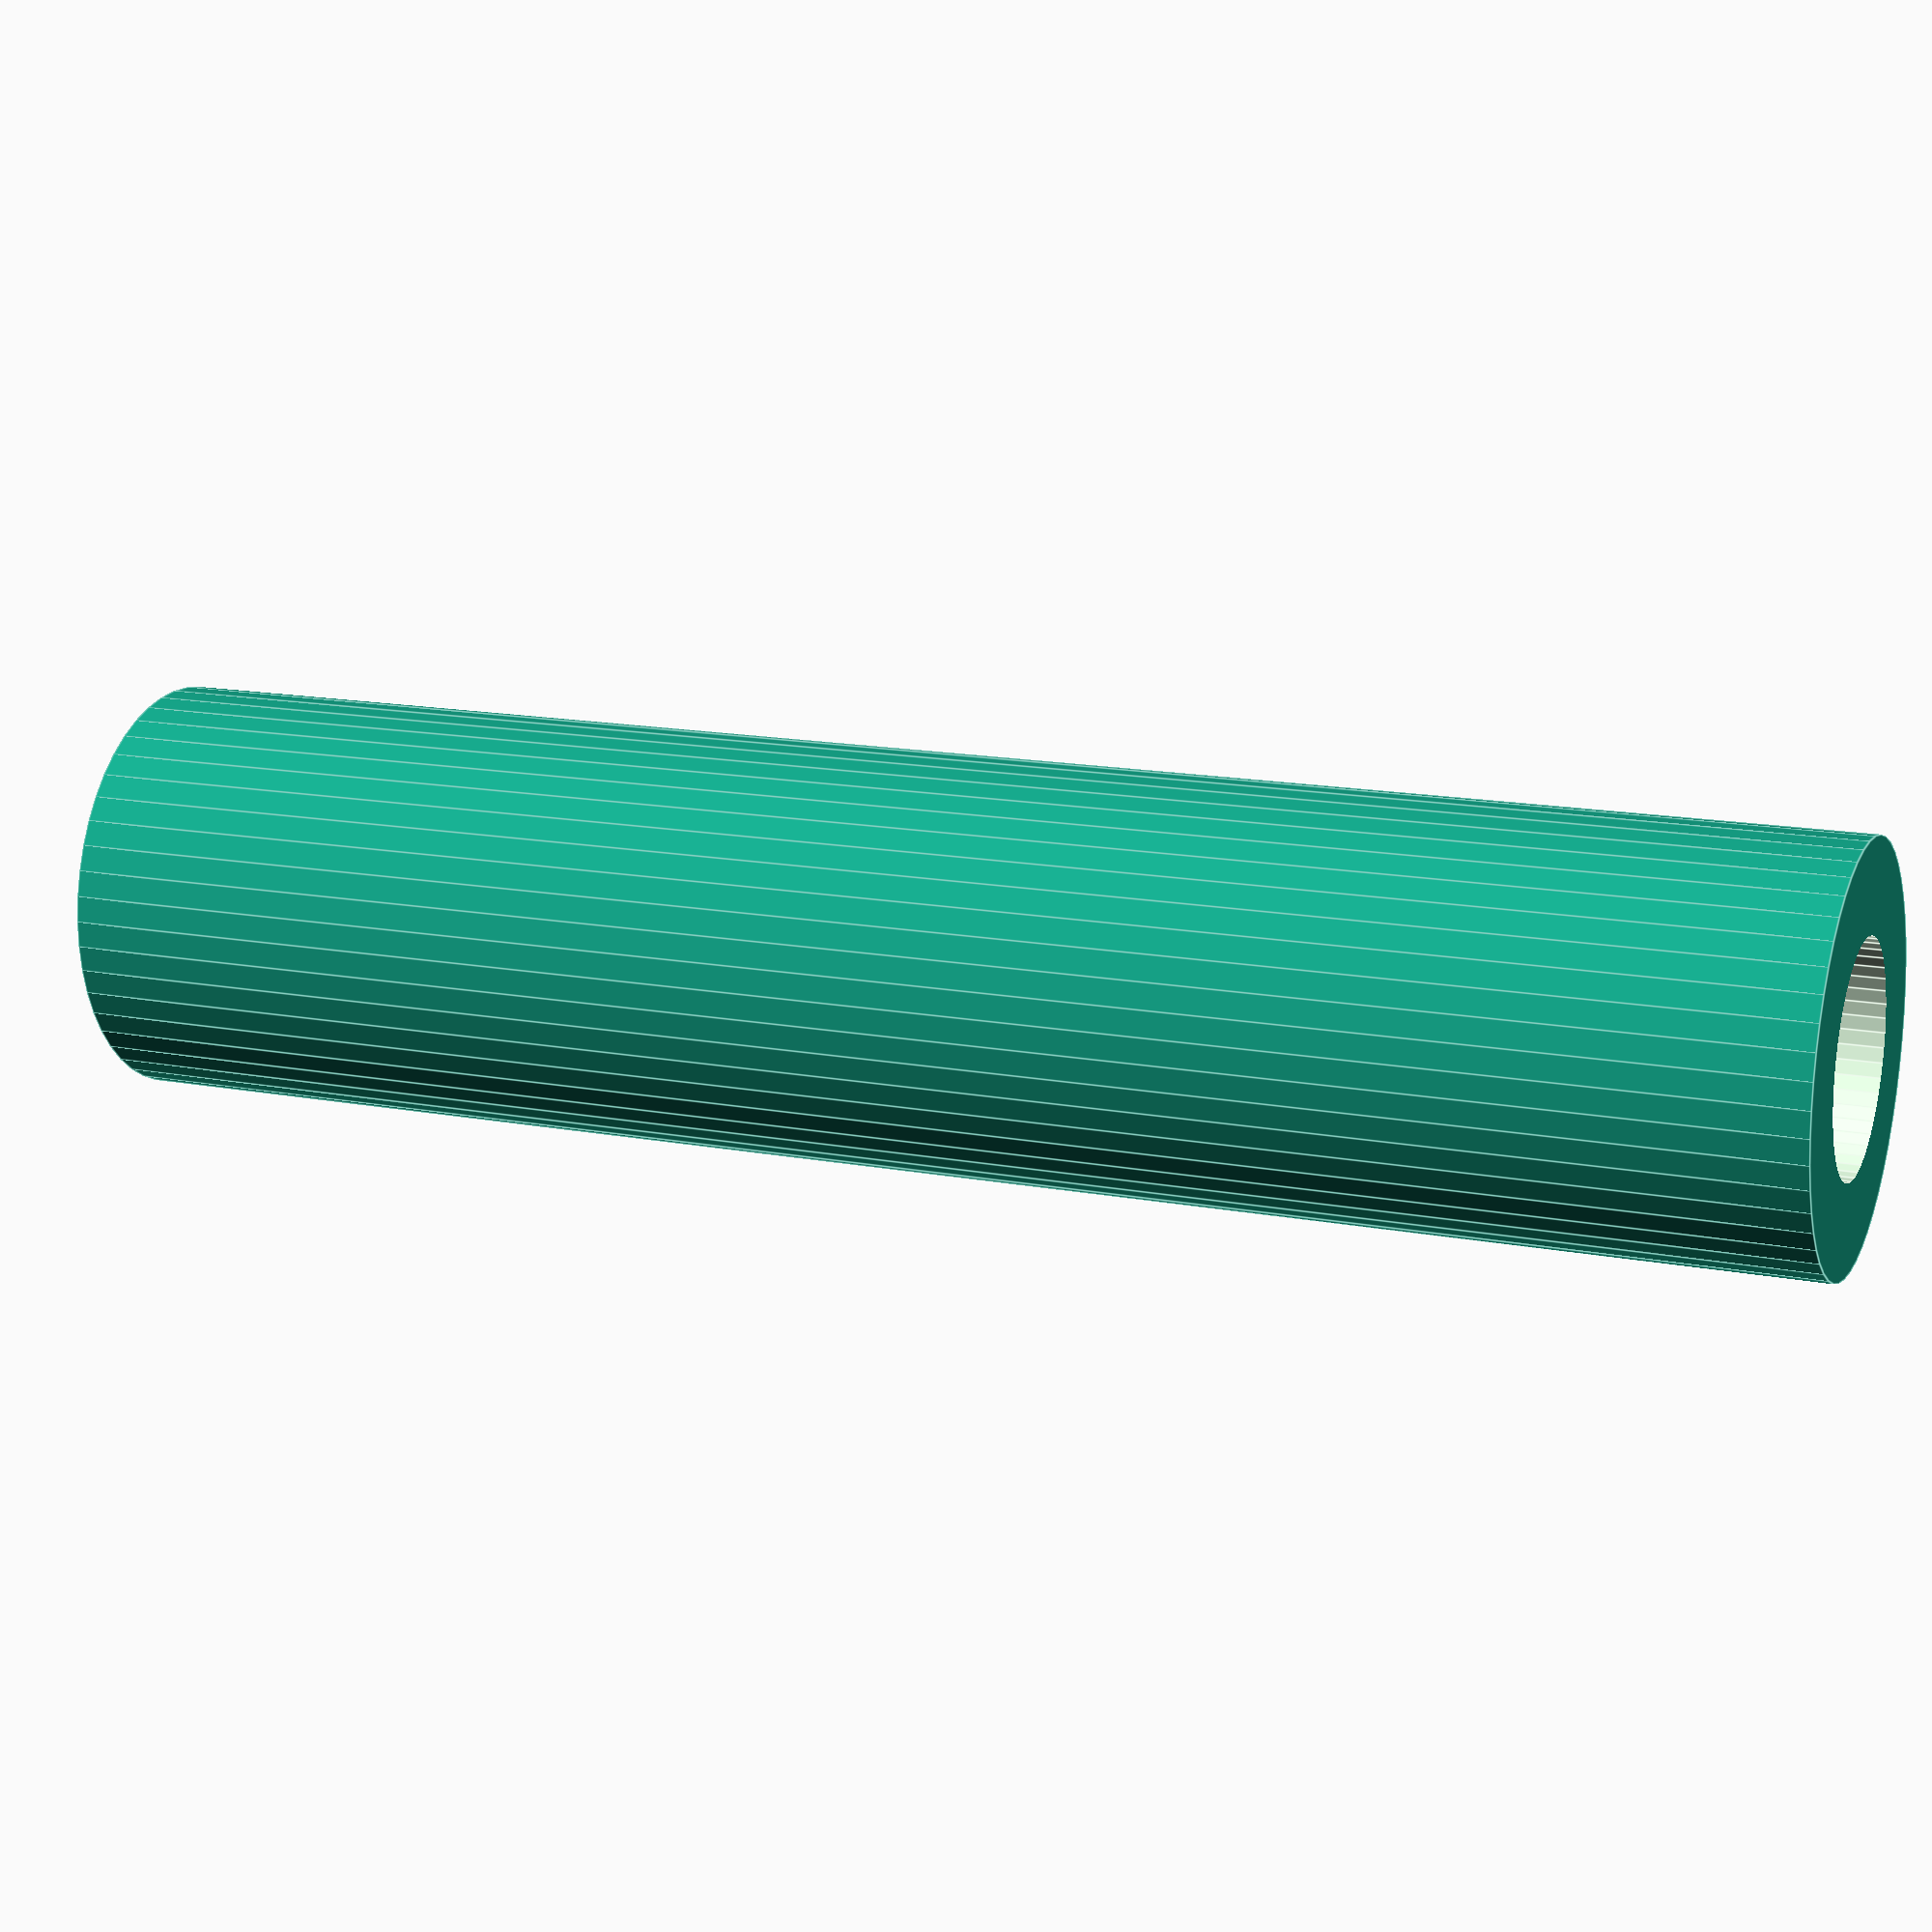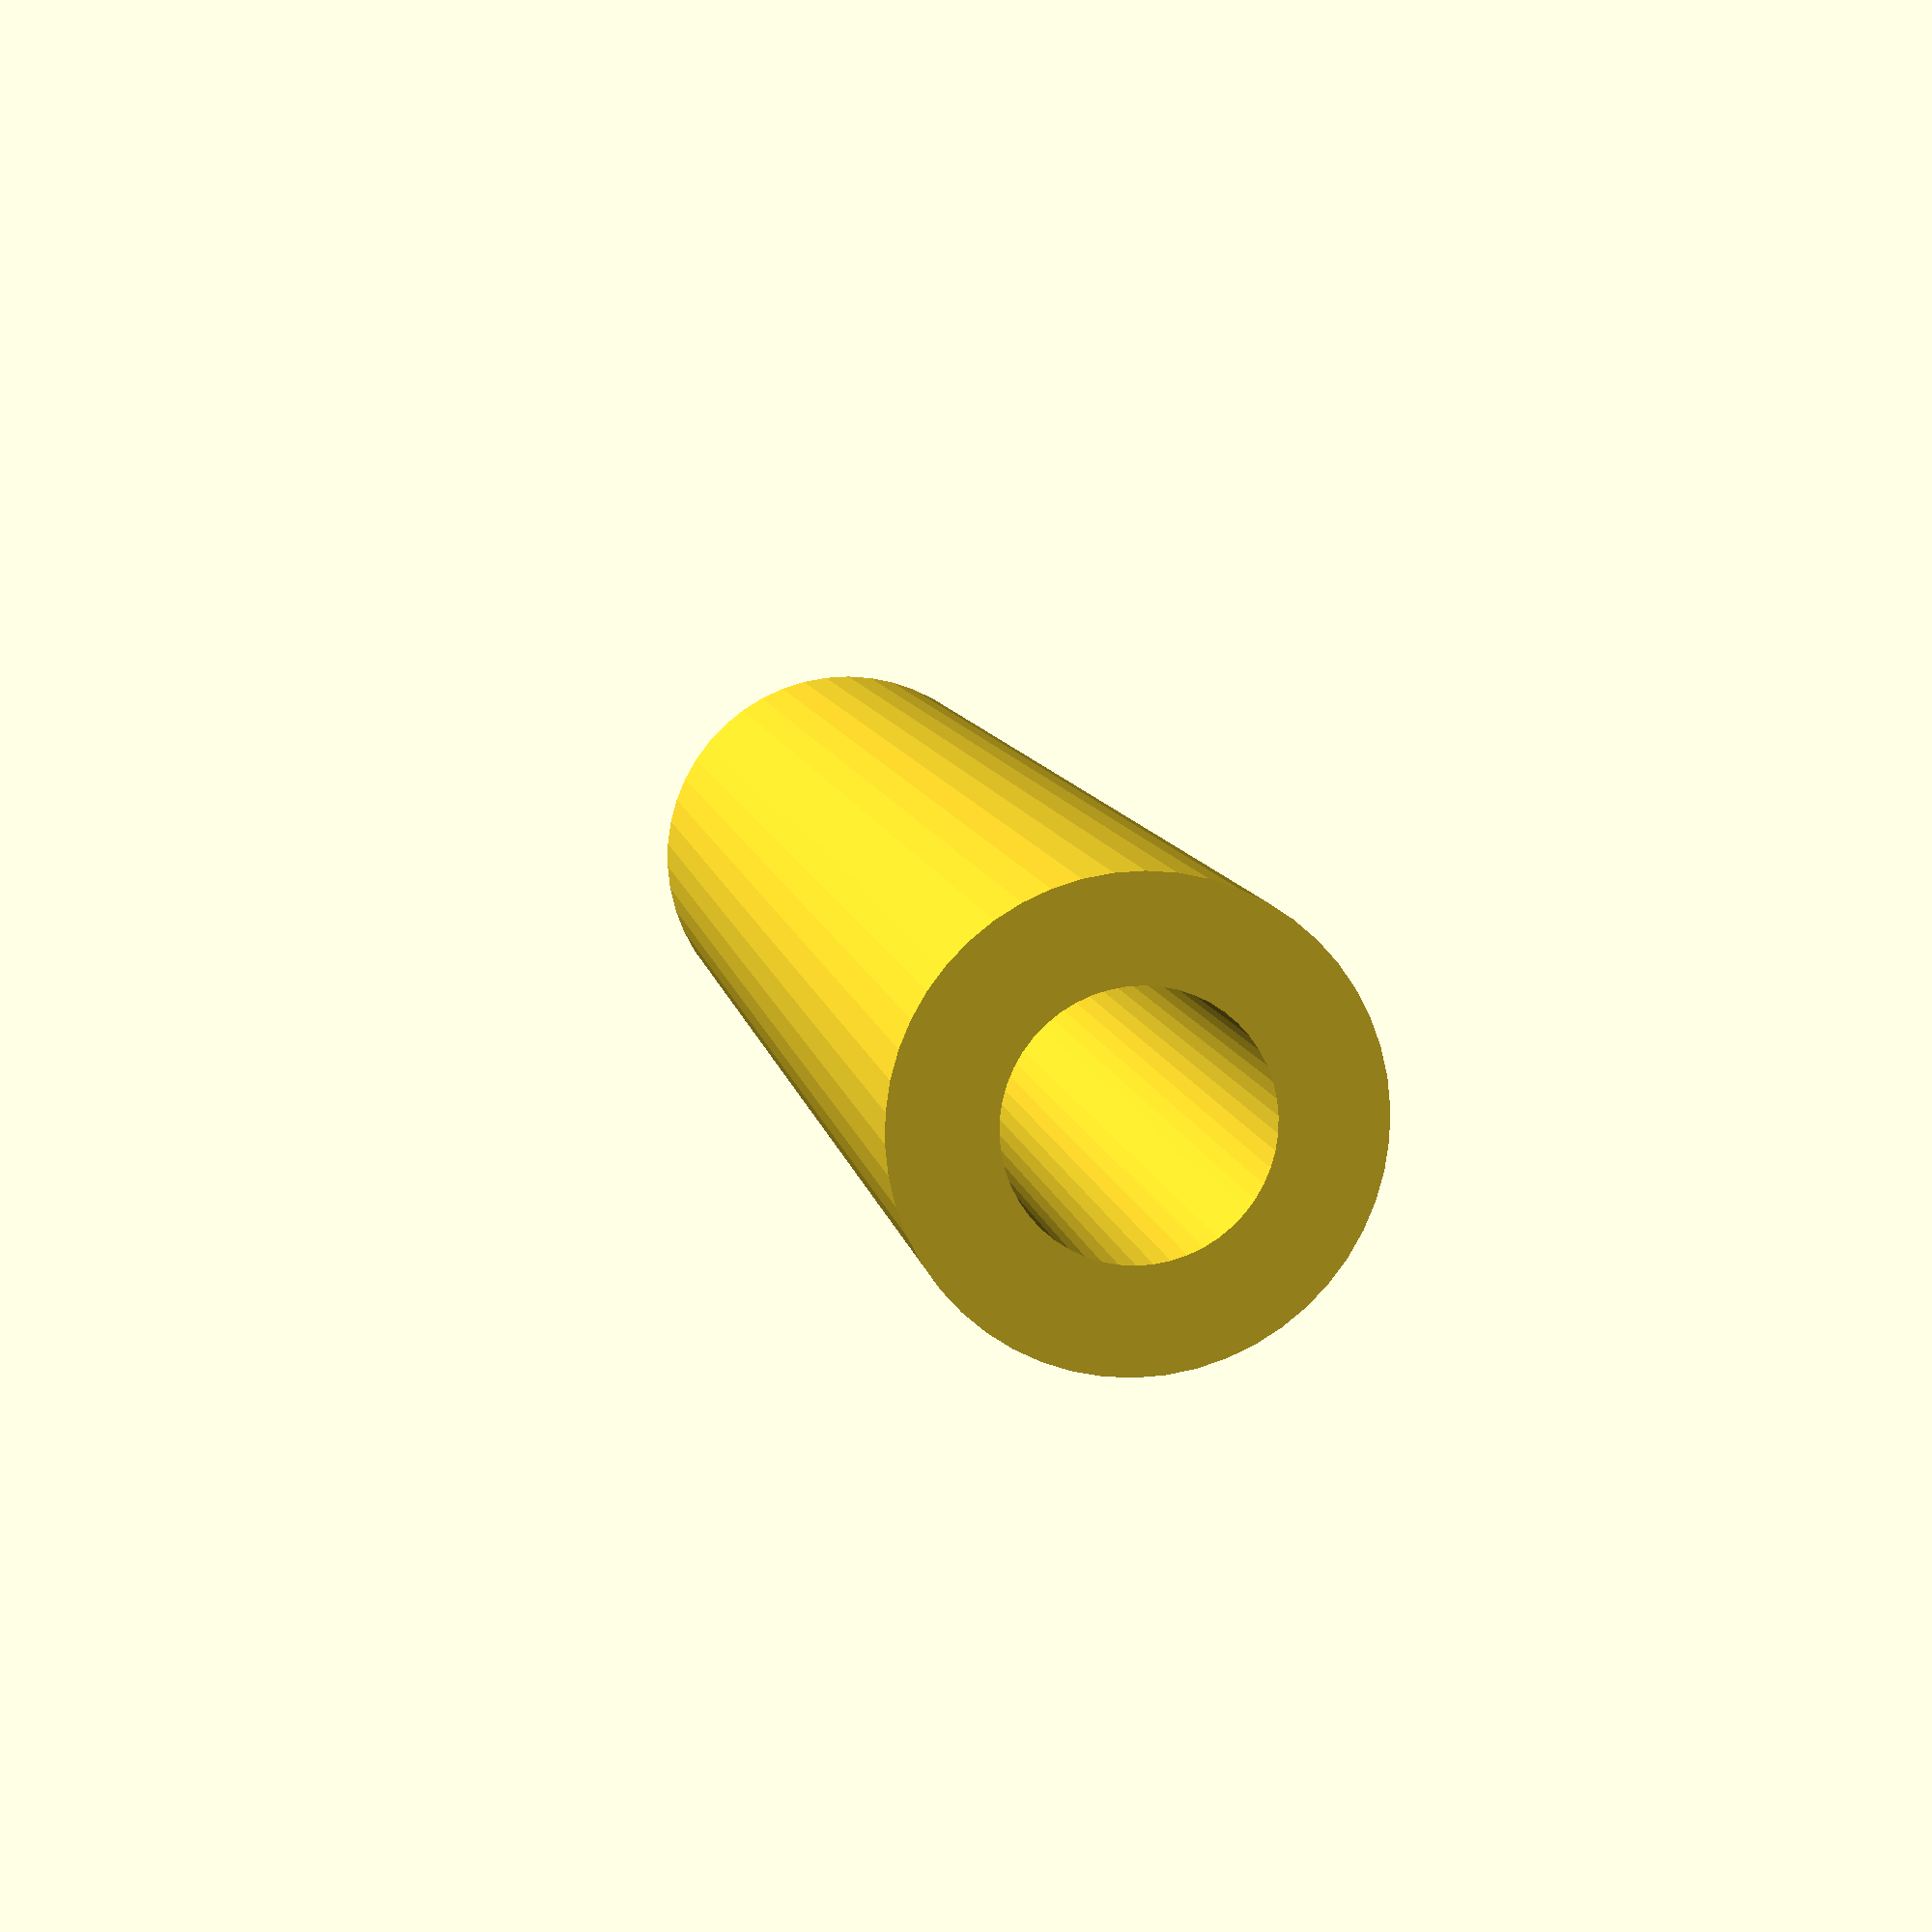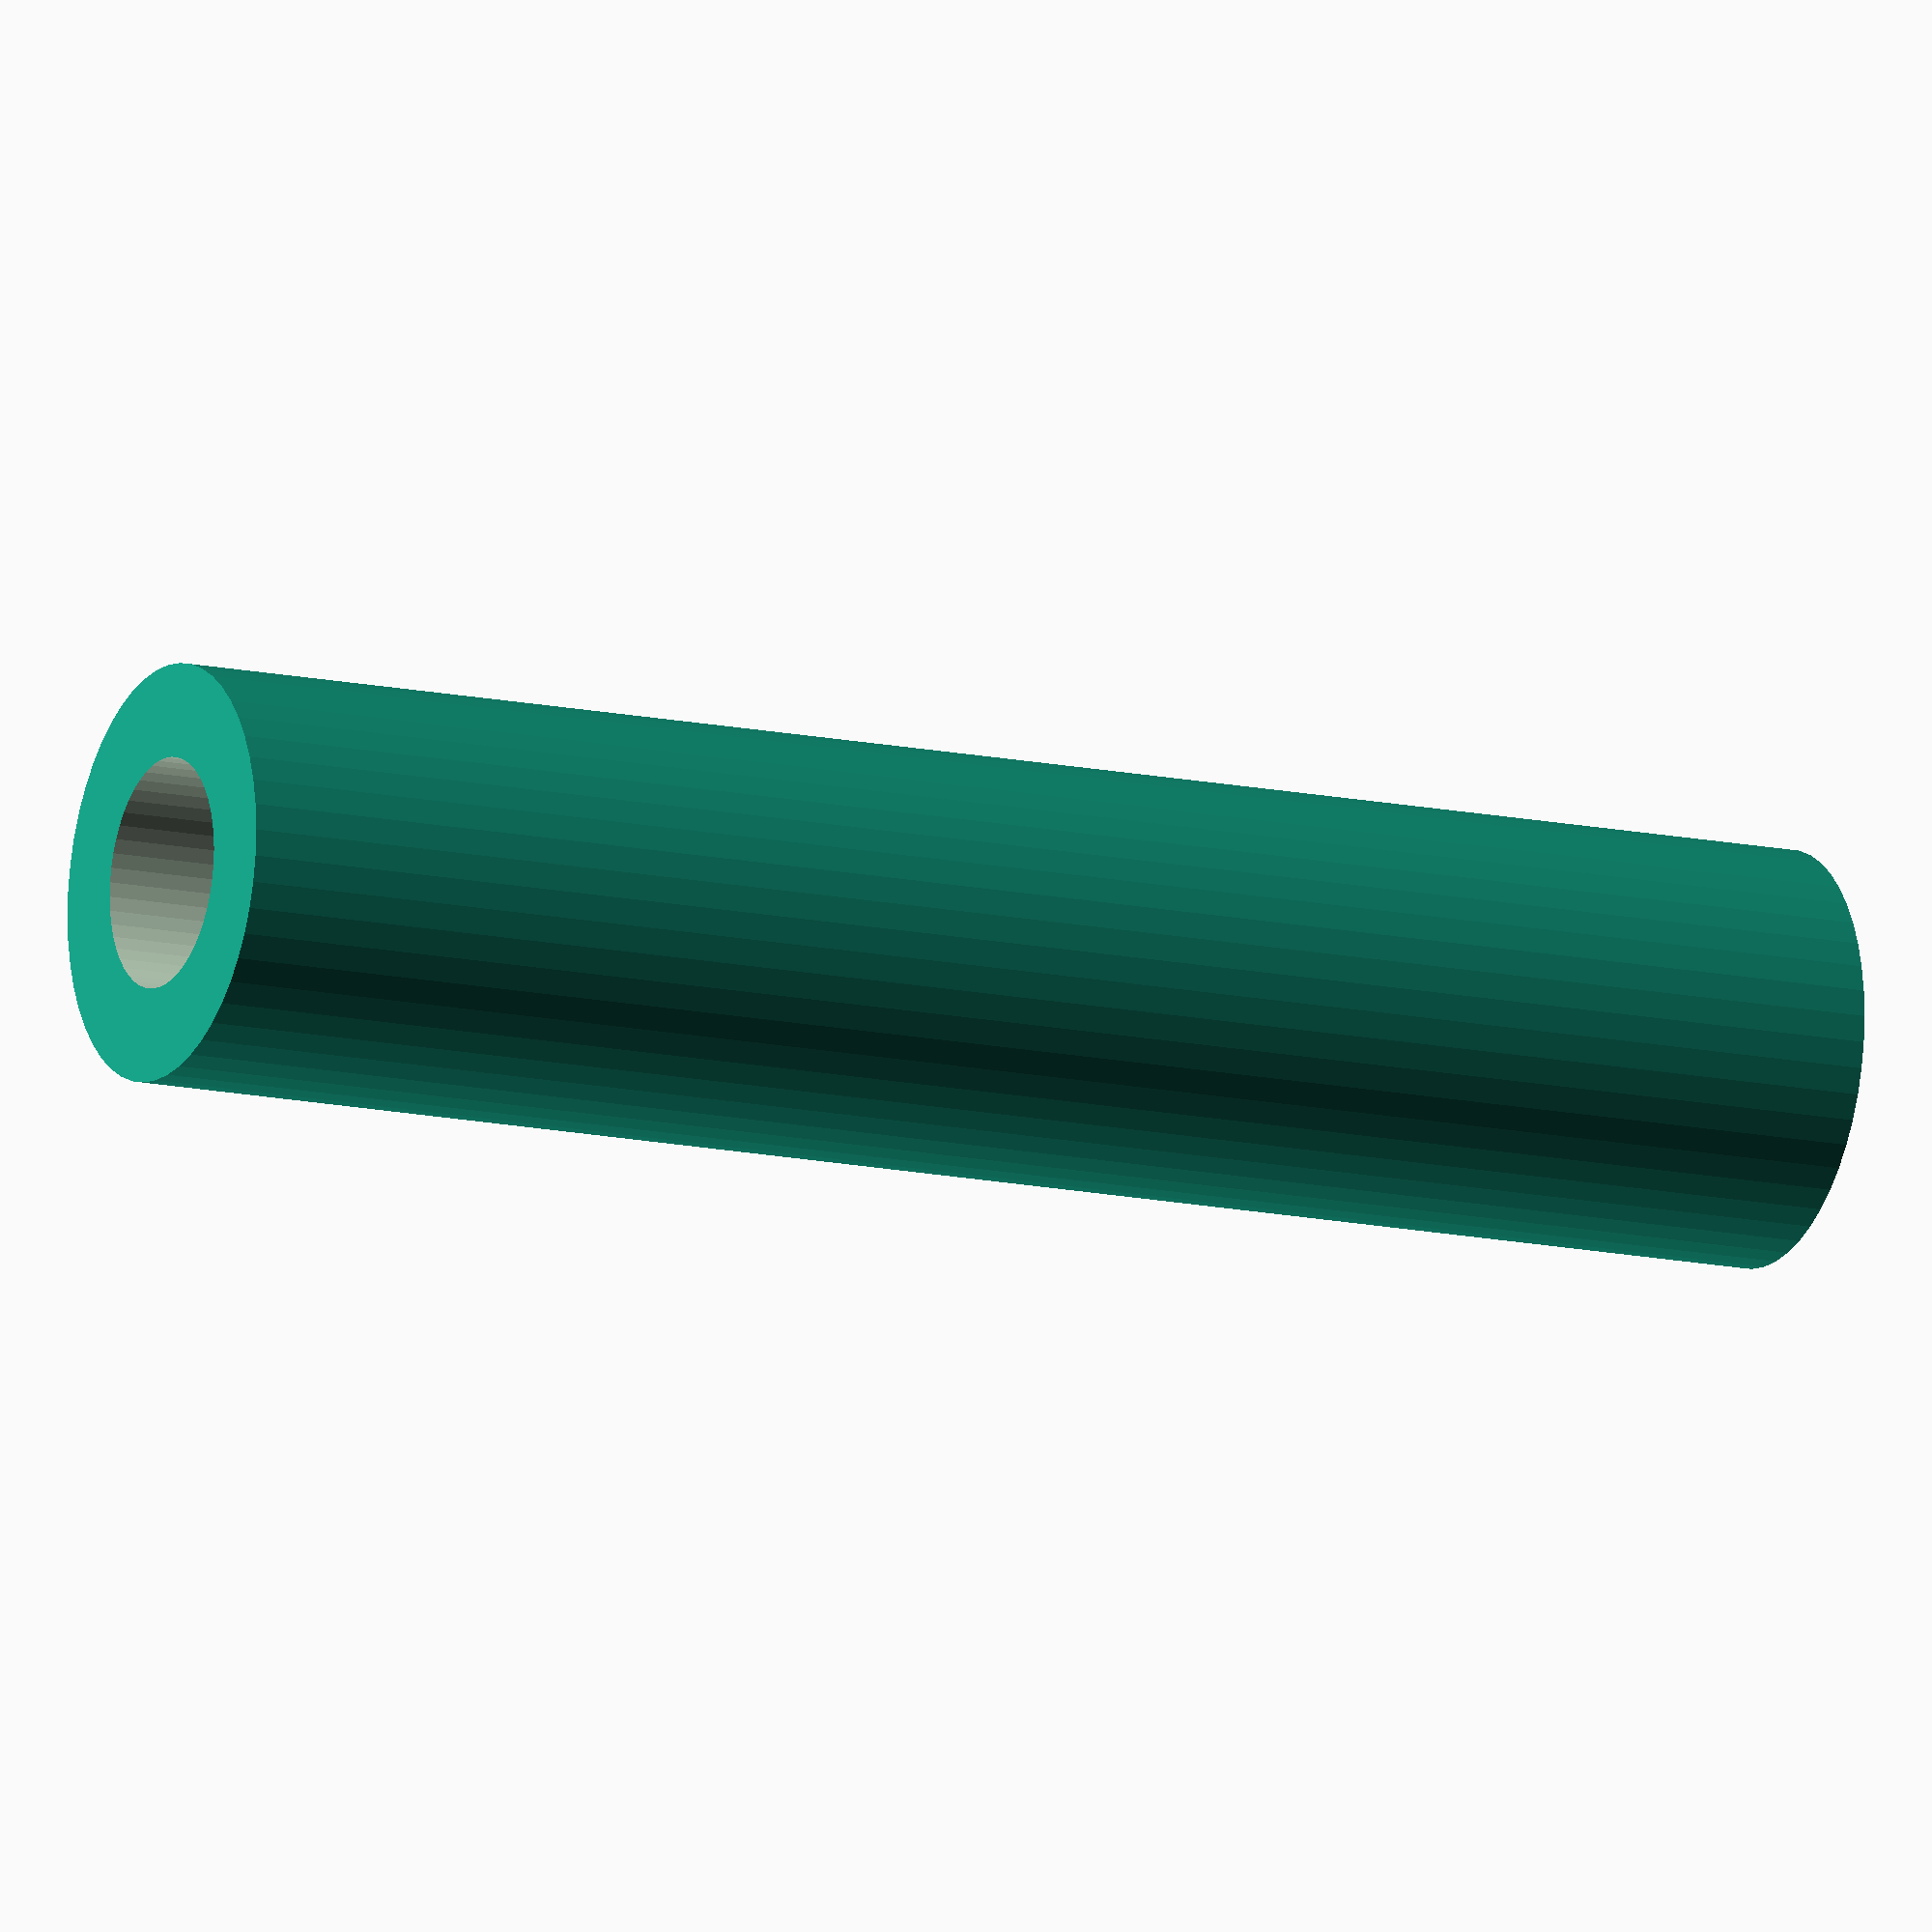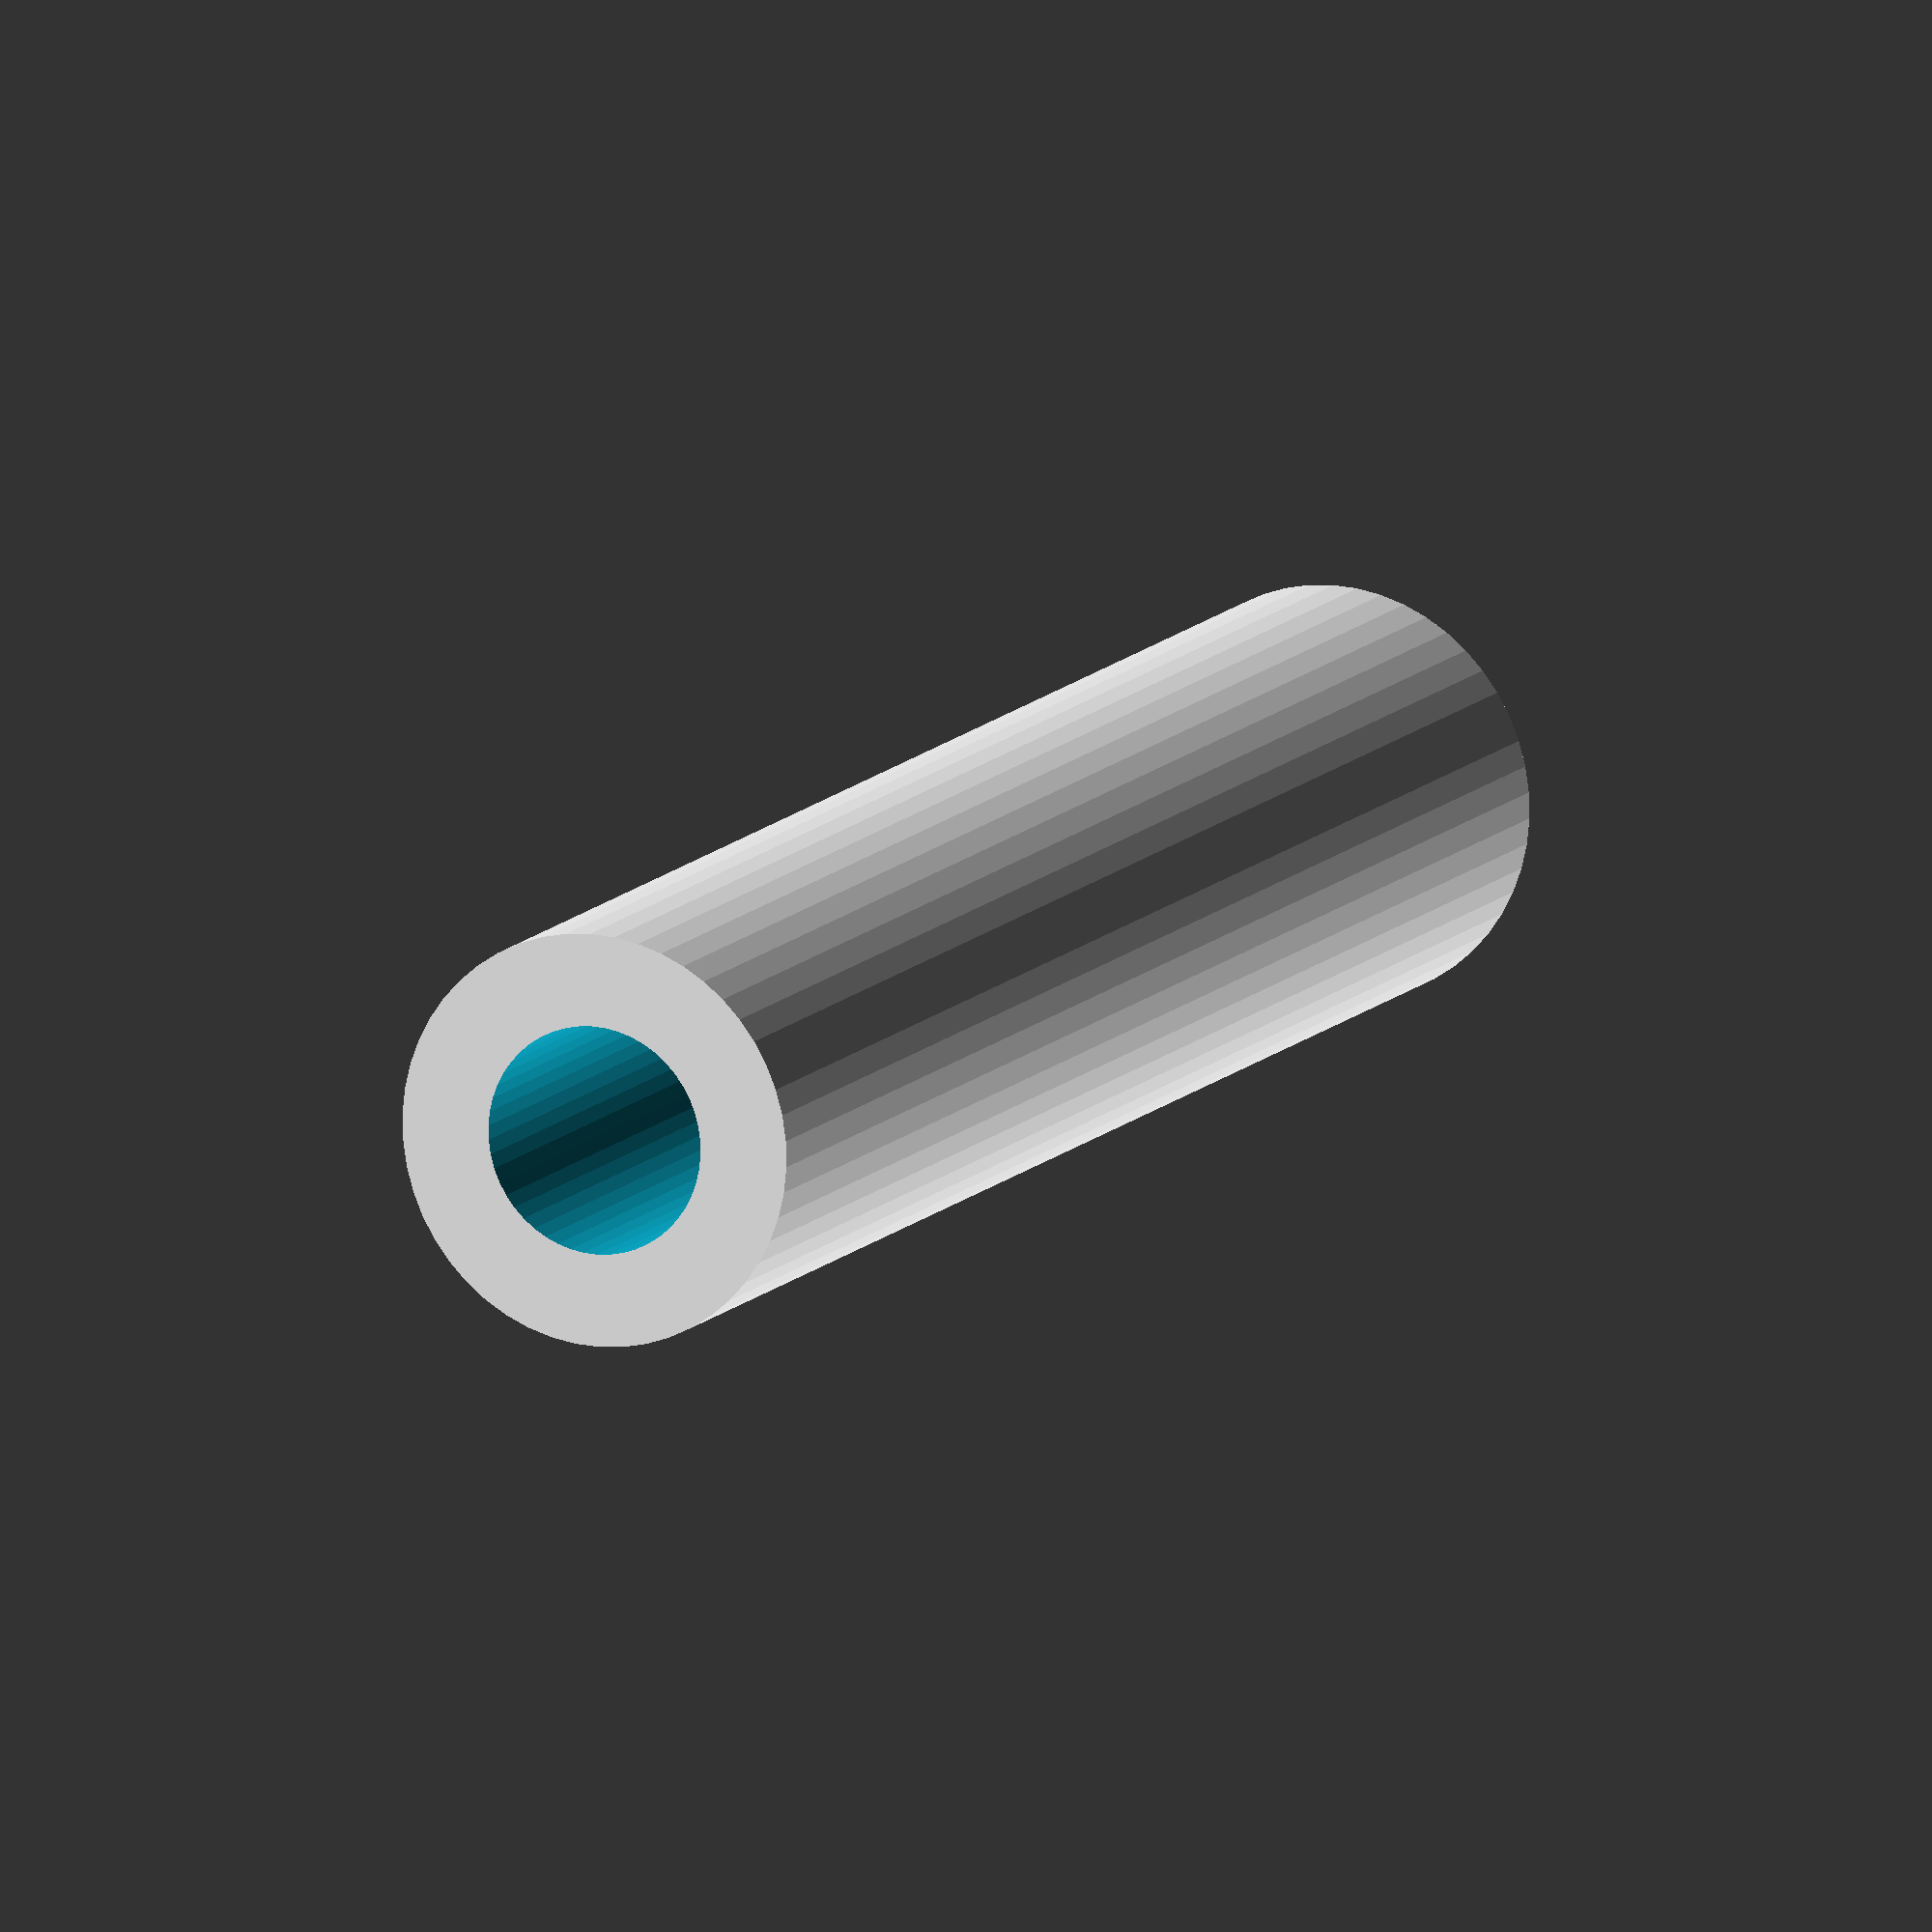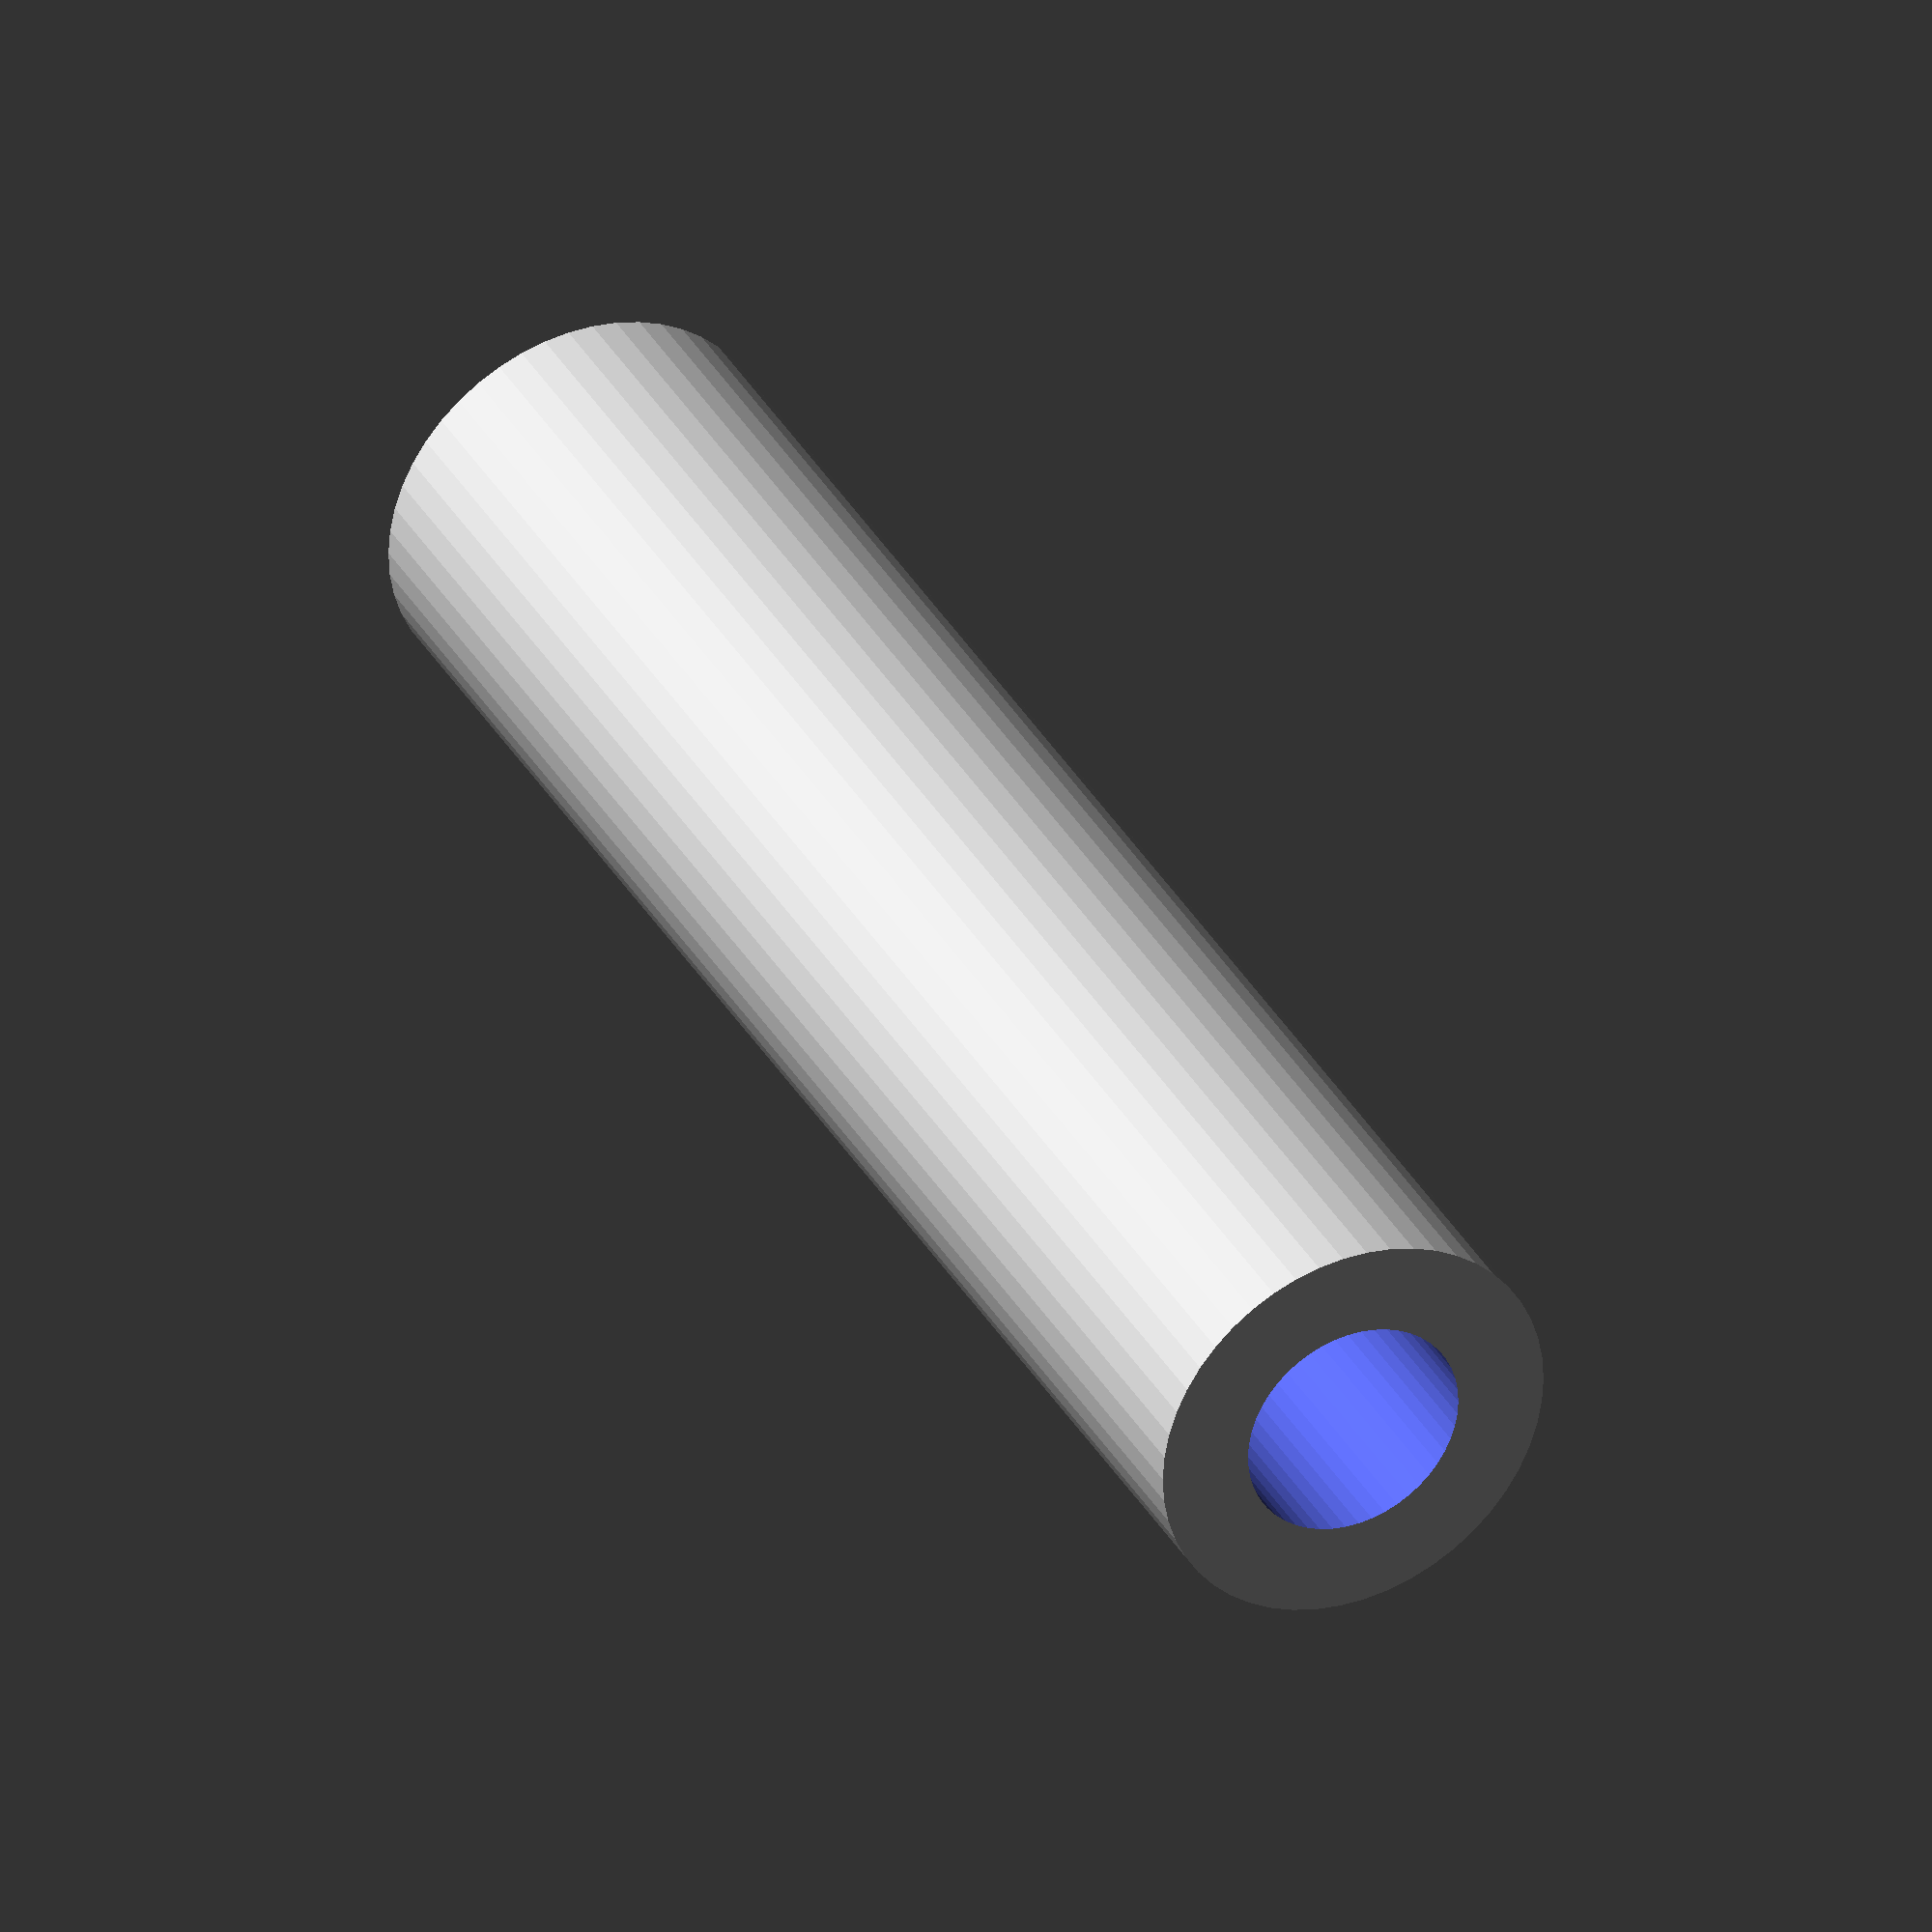
<openscad>
$fn = 50;


difference() {
	union() {
		translate(v = [0, 0, -40.5000000000]) {
			cylinder(h = 81, r = 9.5000000000);
		}
	}
	union() {
		translate(v = [0, 0, -100.0000000000]) {
			cylinder(h = 200, r = 5.2500000000);
		}
	}
}
</openscad>
<views>
elev=164.9 azim=98.4 roll=68.1 proj=p view=edges
elev=171.5 azim=45.7 roll=9.1 proj=p view=solid
elev=193.4 azim=43.3 roll=116.6 proj=o view=wireframe
elev=347.7 azim=124.7 roll=24.4 proj=o view=wireframe
elev=145.2 azim=209.3 roll=205.5 proj=o view=solid
</views>
